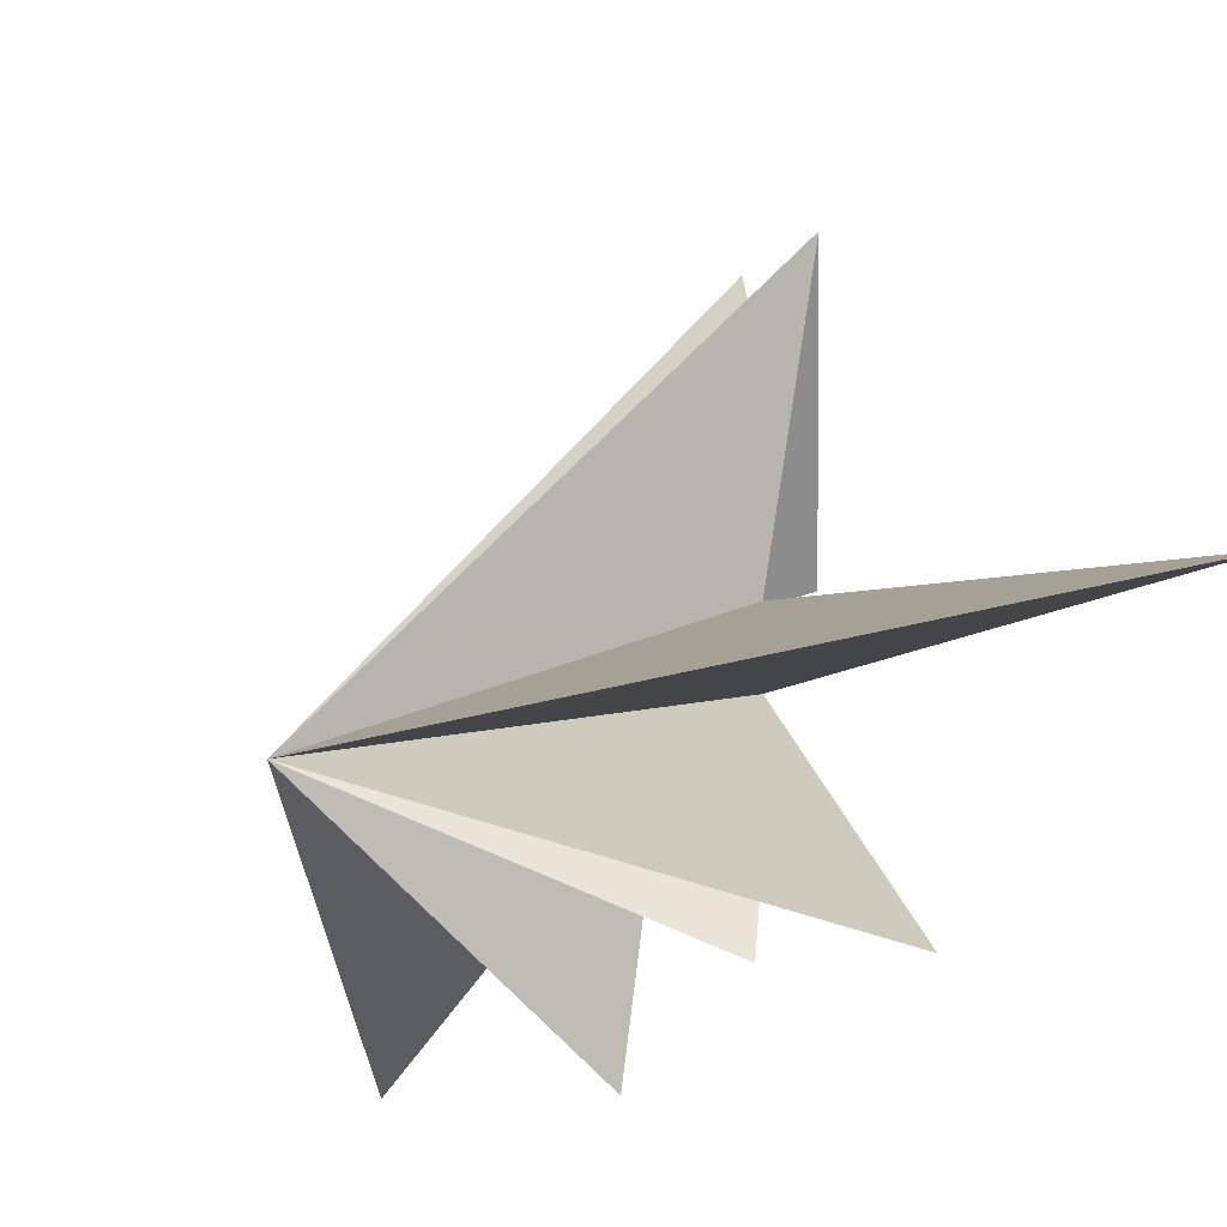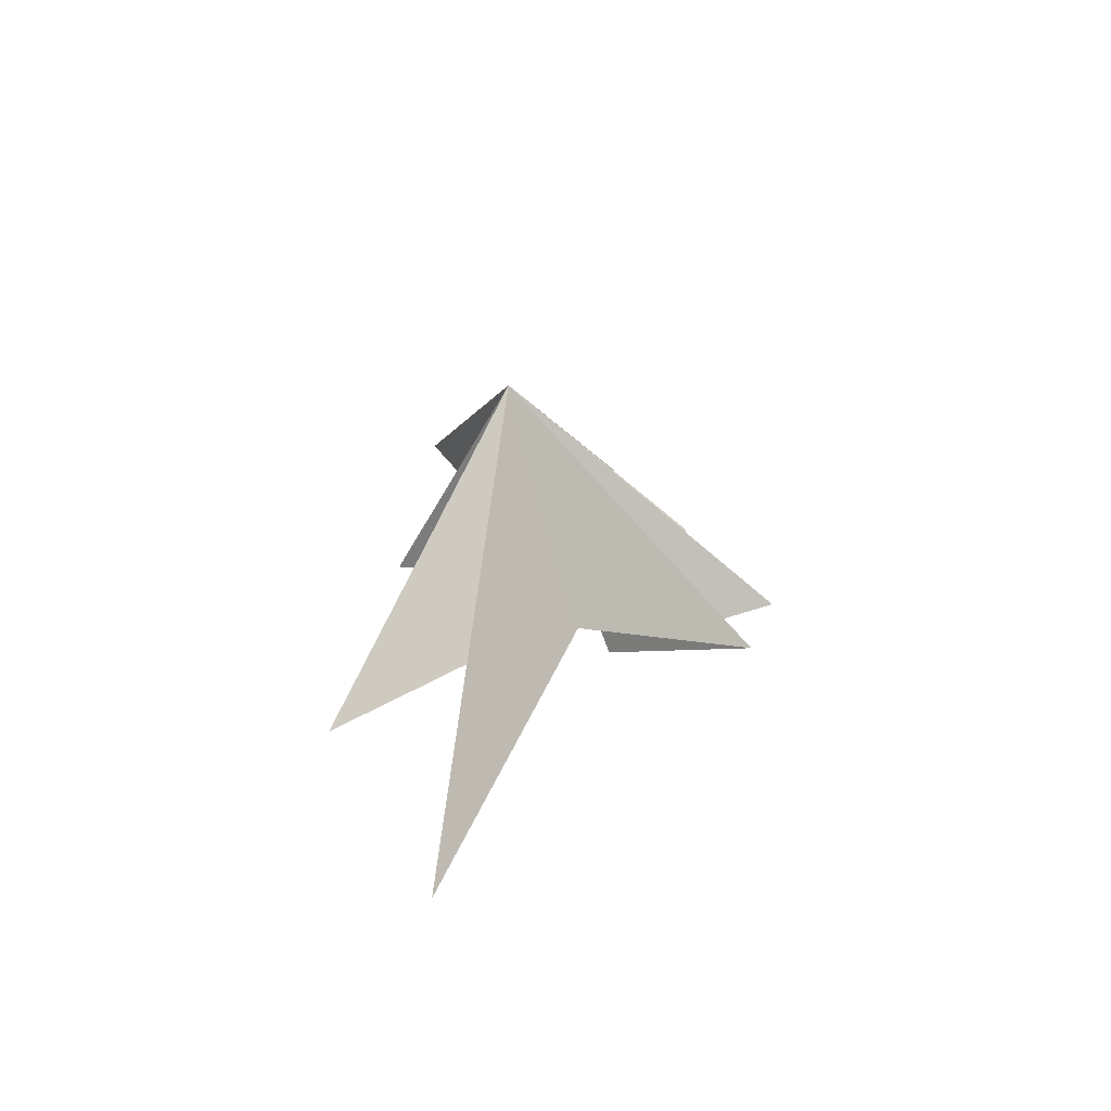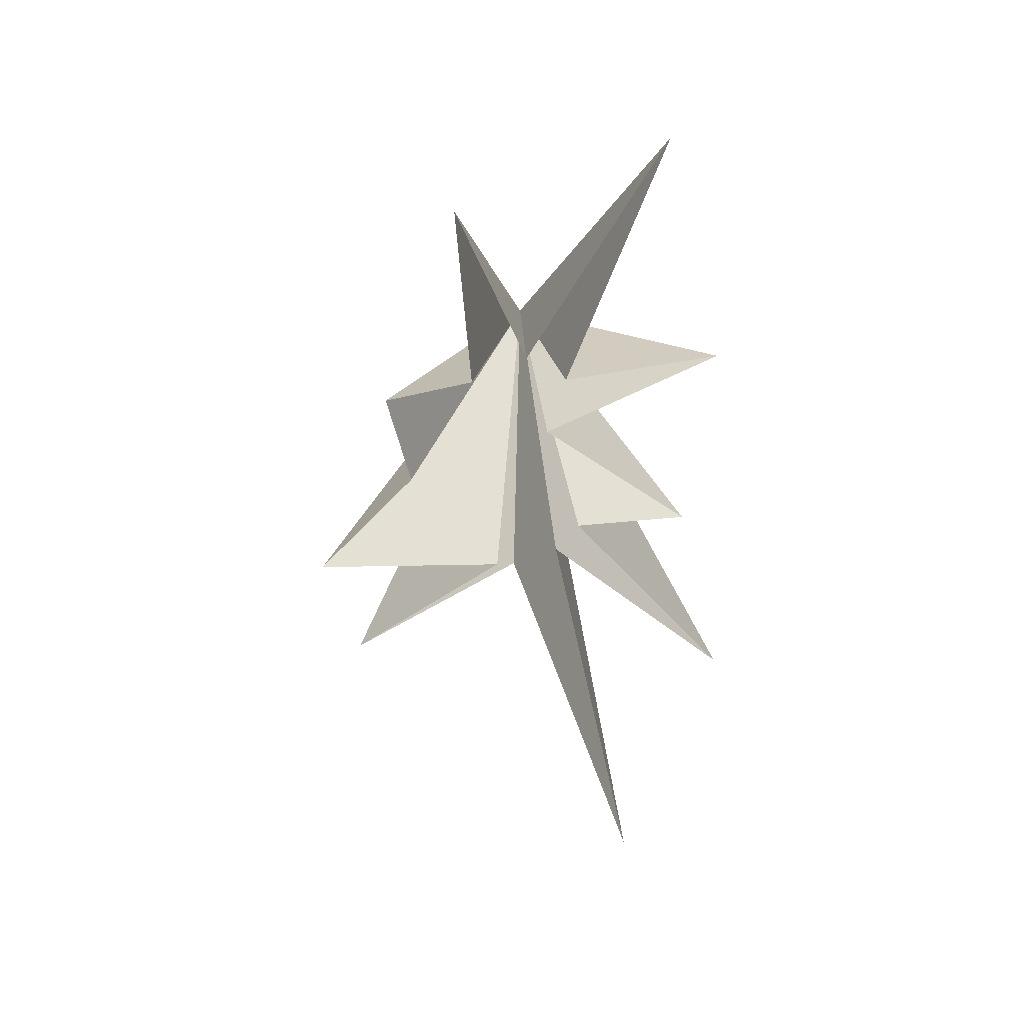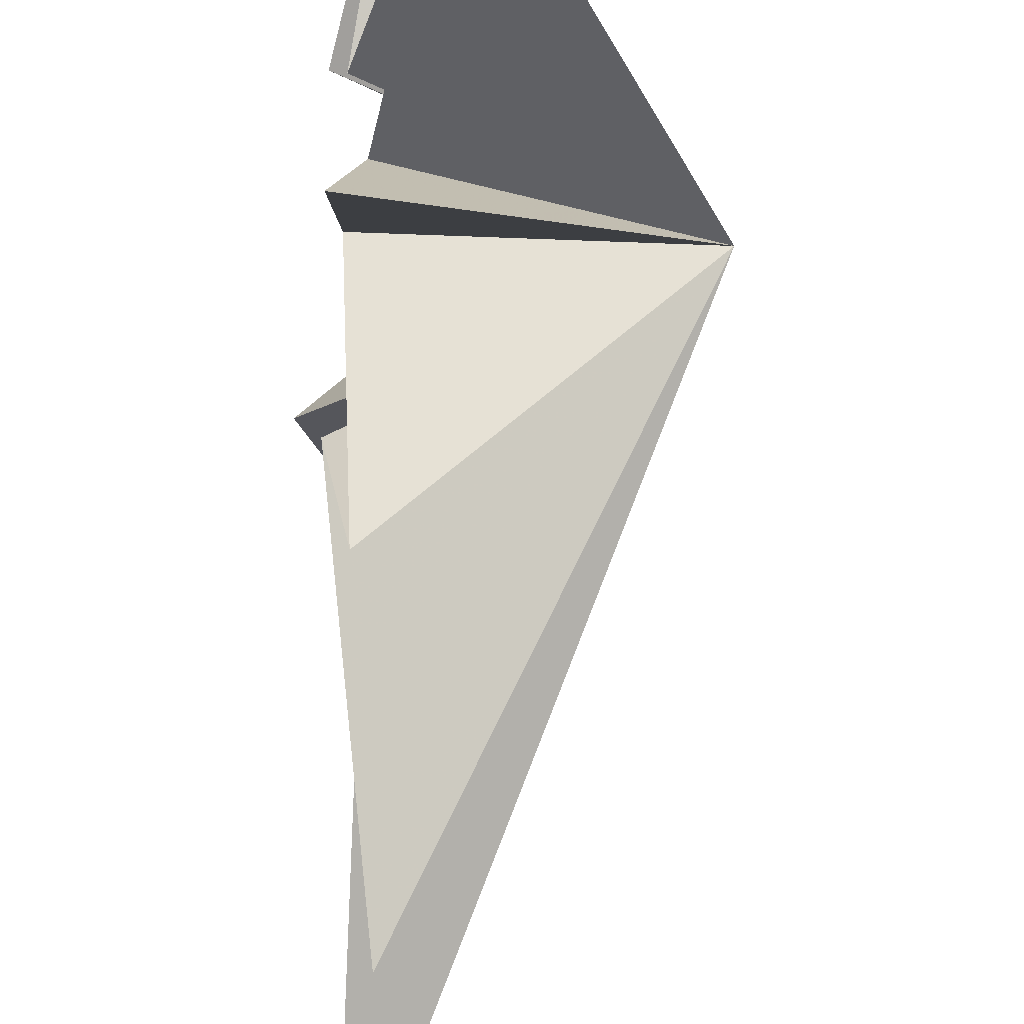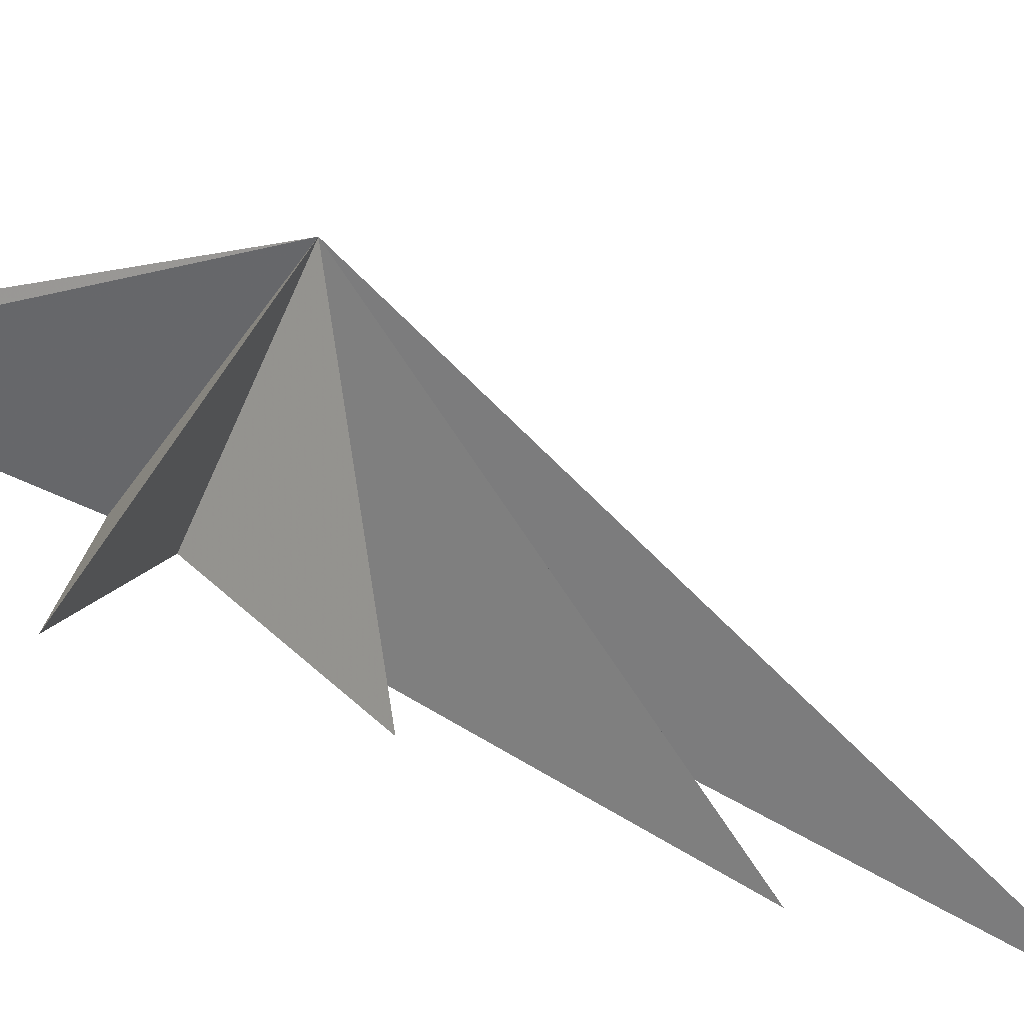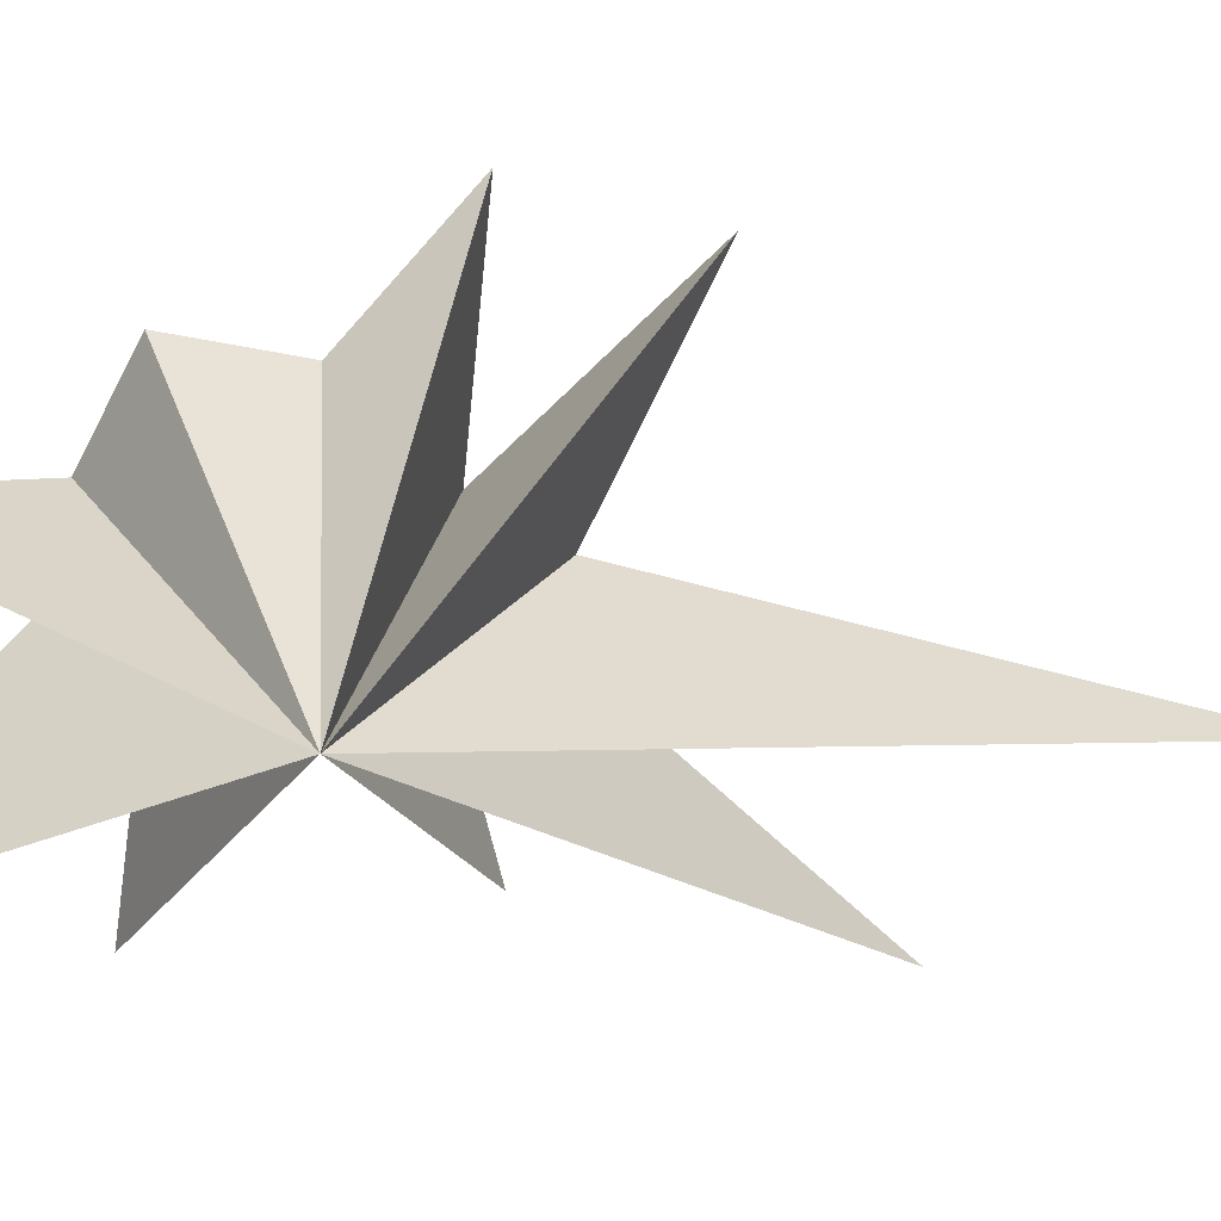
<metadata>
{"format":"obj","ext":"obj","renderer":"f3d","projection":"perspective","resolution":1024,"background":"white","views":[{"elev":-20.1,"azim":160.1,"up":"+Y"},{"elev":-69.0,"azim":94.7,"up":"+Z"},{"elev":40.4,"azim":-102.9,"up":"+Z"},{"elev":-71.4,"azim":1.5,"up":"+Y"},{"elev":-67.7,"azim":68.4,"up":"+Y"},{"elev":9.5,"azim":76.3,"up":"+Y"}]}
</metadata>
<code>
v 0.1991 -0.2343 -5.178
v -0.8683 -3.665 -17.14
v 0.03357 -1.417 -4.736
v 0.1372 -6.537 -10.4
v -0.5796 -1.886 -3.437
v -0.019 -5.079 -4.195
v -0.1483 -1.07 -0.3484
v -0.1132 -5.669 1.368
v 0.3147 -1.669 0.9279
v 1.927 -4.684 6.838
v -0.006375 -0.5162 2.035
v 0.8439 1.121 6.11
v -0.3862 1.003 1.794
v 0.5645 3.107 0.8636
v 0.2023 2.587 -1.607
v -1.181 0.5463 -3.851
v 0.2571 4.284 -7.513
v -0.00525 5.182 -4.057
v 5.898 -1.73 -0.5683
f 19 10 9
f 11 10 19
f 19 12 11
f 19 9 8
f 19 8 7
f 6 19 7
f 5 19 6
f 19 14 13
f 14 19 15
f 19 13 12
f 19 5 4
f 19 4 3
f 19 3 2
f 19 2 1
f 19 1 17
f 19 17 16
f 19 16 18
f 19 18 15

</code>
